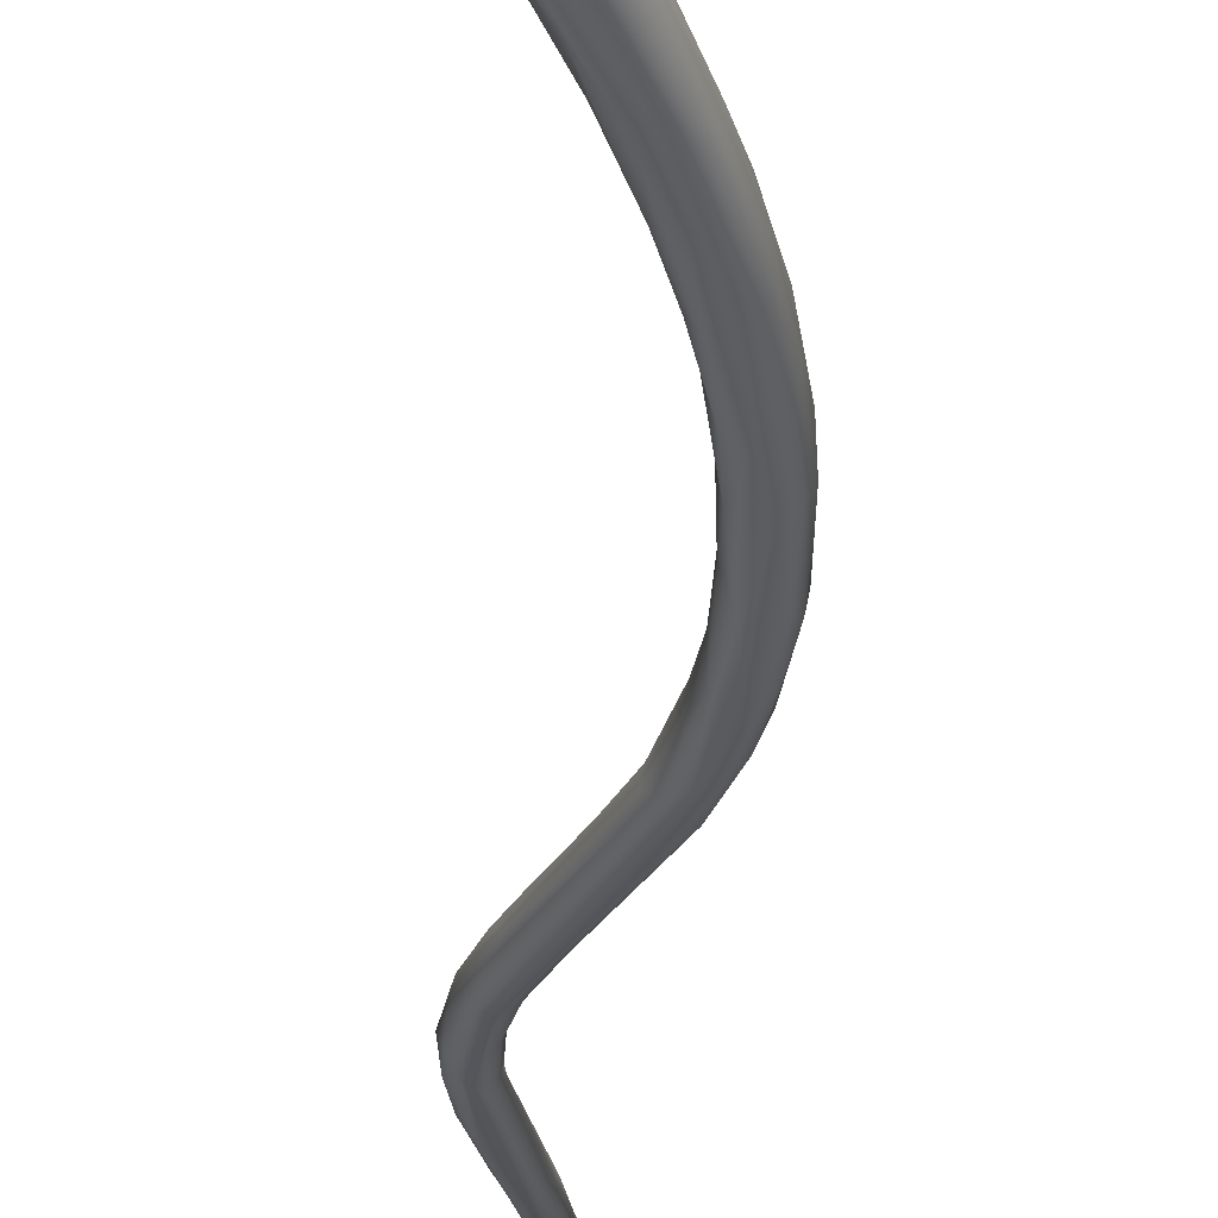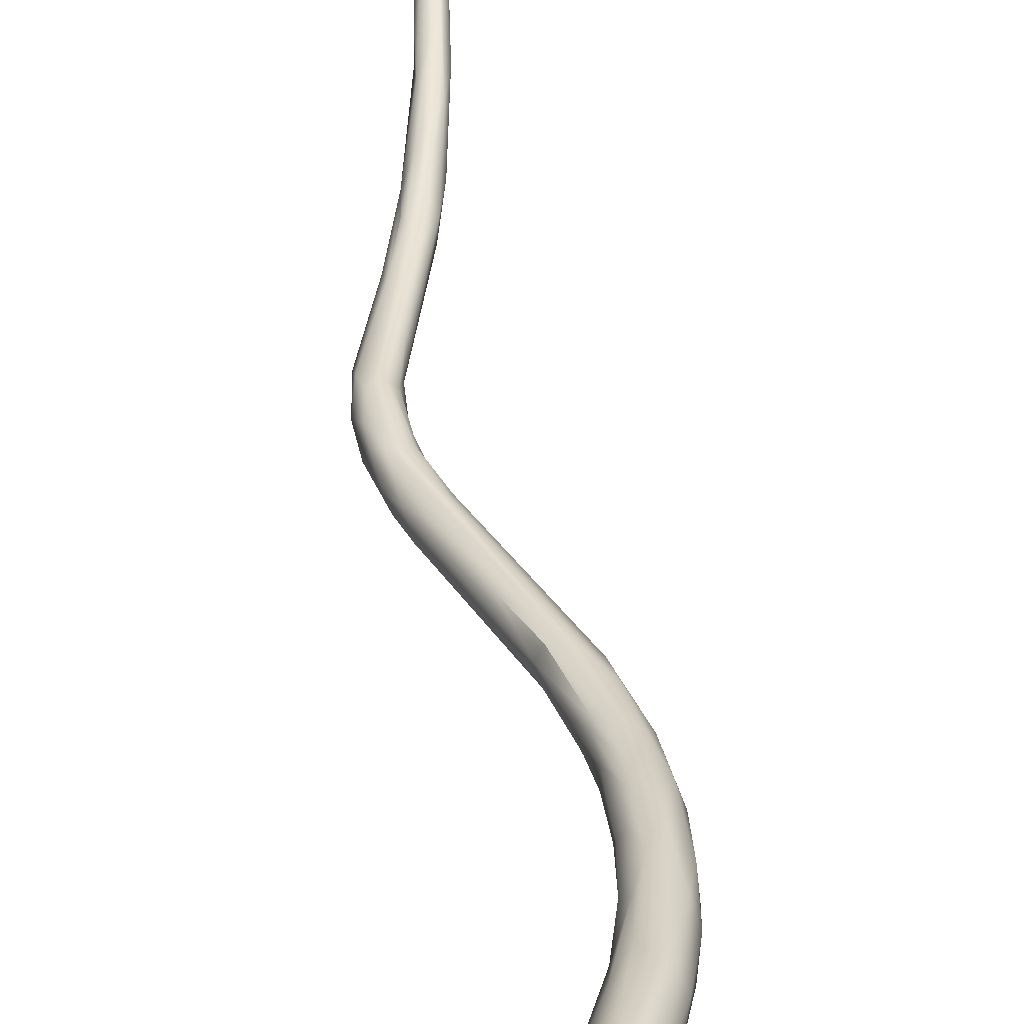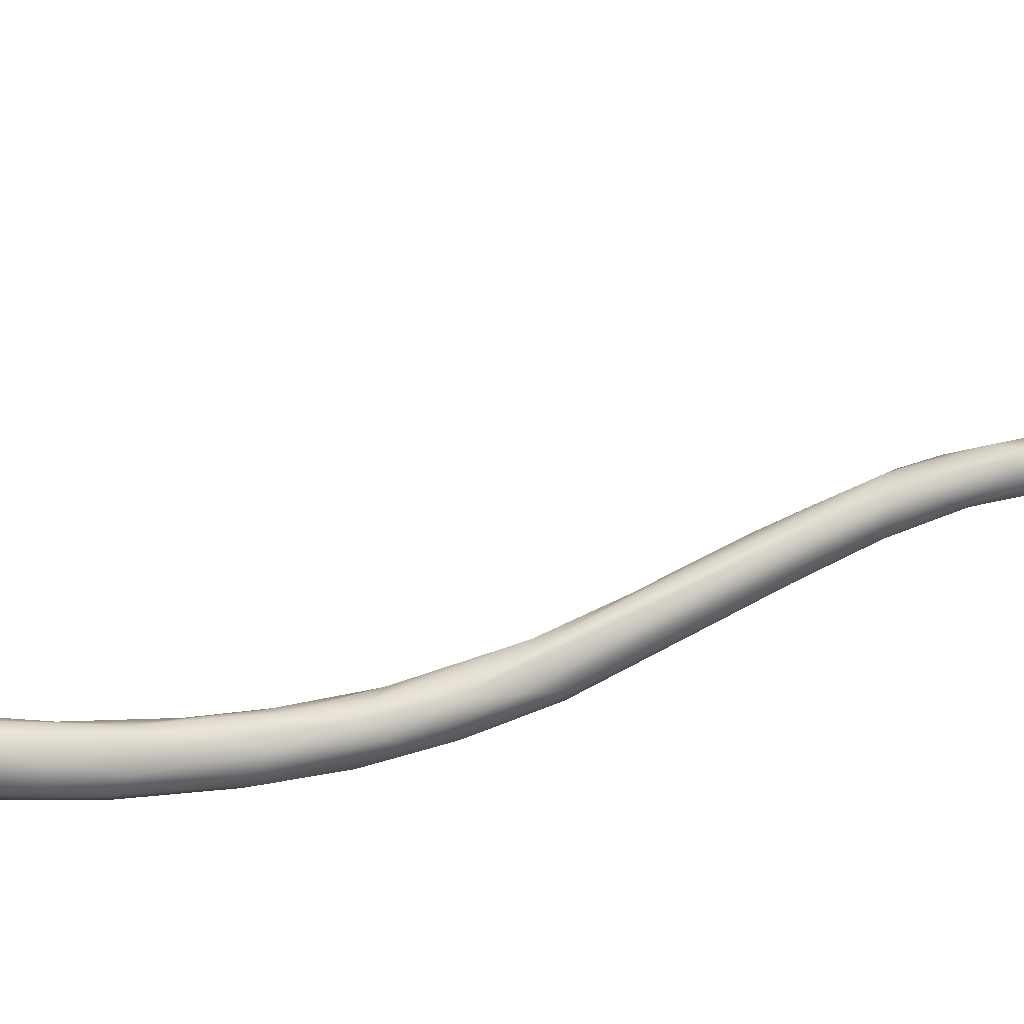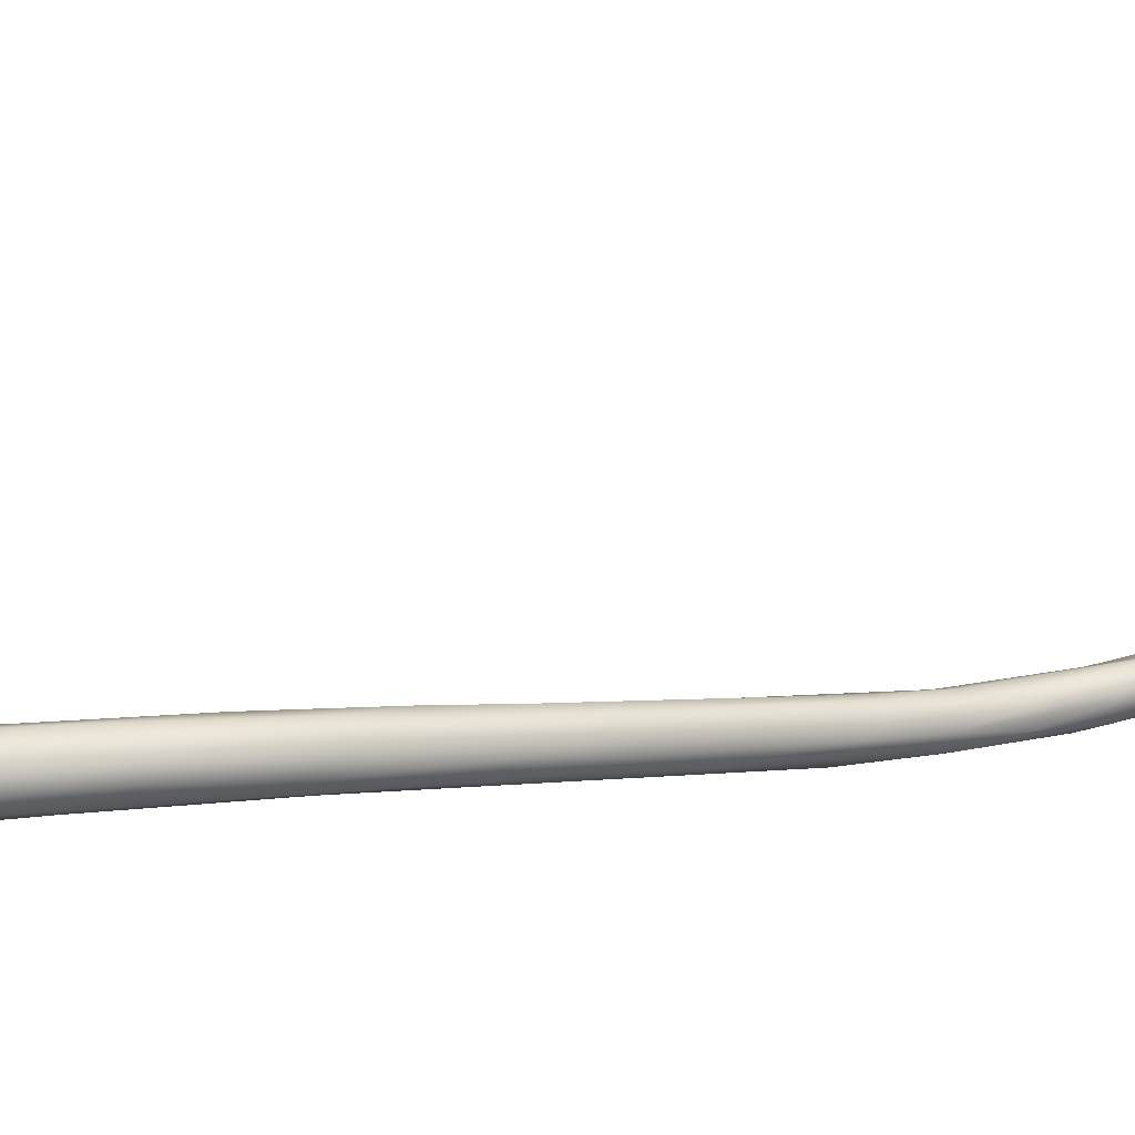
<metadata>
{"format":"obj","ext":"obj","renderer":"f3d","projection":"perspective","resolution":1024,"background":"white","views":[{"elev":-43.1,"azim":4.0,"up":"+Y"},{"elev":20.2,"azim":1.5,"up":"+Y"},{"elev":45.4,"azim":94.4,"up":"+Y"},{"elev":-17.4,"azim":82.5,"up":"+Y"}]}
</metadata>
<code>
o grp1
v -193.9 -86.77 1088
v -193.5 -86.88 1088
v -193.1 -86.7 1089
v -193.4 -86 1089
v -193.8 -85.68 1088
v -193 -85.45 1088
v -193.7 -87.19 1088
v -193.1 -87.44 1087
v -194.1 -86.38 1087
v -194.1 -85.98 1087
v -193.9 -86.2 1088
v -193.5 -87.1 1087
v -193.9 -85.43 1087
v -193.4 -85.22 1088
v -193.5 -85.15 1087
v -191 -86.01 1080
v -192.3 -85.83 1083
v -191.9 -85.21 1082
v -192.8 -87.29 1088
v -192.5 -86.88 1088
v -192.6 -86.22 1089
v -192 -86.39 1088
v -192.1 -85.86 1088
v -192.4 -85.57 1088
v -192.7 -85.11 1088
v -192.5 -87.36 1088
v -189.6 -86.84 1080
v -192.9 -84.98 1088
v -190 -84.62 1080
v -190.1 -84.69 1079
v -192.1 -86.94 1088
v -191.6 -86.63 1087
v -191.8 -86.05 1088
v -192 -85.5 1088
v -189.6 -84.93 1081
v -192.2 -85.04 1087
v -188.7 -85.79 1080
v -190 -86.68 1082
v -188.5 -86.64 1076
v -190 -86.49 1078
v -188.5 -86.18 1079
v -189.5 -85.43 1082
v -190 -85.2 1077
v -189.7 -84.78 1077
v -188.8 -86.48 1075
v -188.2 -85.11 1078
v -189.7 -85.69 1075
v -187.6 -84.57 1075
v -188 -86.36 1073
v -188.1 -84.3 1074
v -188.4 -84.34 1072
v -188.8 -85.67 1072
v -189 -85.01 1073
v -187.4 -86.16 1074
v -187.3 -85.42 1075
v -186.8 -84.83 1073
v -186.6 -85.44 1072
v -188.2 -84.4 1070
v -188.2 -84.71 1068
v -188.3 -85.38 1070
v -187.1 -86.13 1071
v -187.1 -83.97 1069
v -187.6 -83.96 1068
v -188.1 -85.82 1070
v -186.6 -85.81 1070
v -186.6 -84.19 1069
v -187.3 -85.7 1066
v -187.4 -83.55 1064
v -187.8 -85.43 1066
v -188 -84.29 1065
v -194.5 -81.07 1046
v -195.1 -80.88 1044
v -194.8 -80.33 1045
v -195.5 -80.21 1043
v -195.1 -79.97 1044
v -186.3 -84.72 1070
v -187.7 -83.91 1066
v -187.9 -85.02 1064
v -188.1 -84.37 1062
v -193.5 -81.82 1048
v -190.1 -83.26 1054
v -190.2 -82.82 1054
v -193.9 -81.05 1047
v -191.3 -81.85 1051
v -194.2 -81.67 1046
v -189.8 -83.71 1054
v -193.1 -81.08 1048
v -192.7 -82.49 1048
v -194.4 -81.57 1045
v -194.4 -80.15 1045
v -189.6 -82.04 1054
v -193.9 -80.18 1045
v -194 -81.59 1045
v -195.3 -80.69 1043
v -194.2 -80.99 1043
v -195.1 -79.46 1042
v -194.7 -79.24 1042
v -195 -80.78 1042
v -194.8 -80.61 1041
v -195.4 -79.41 1041
v -195.5 -80.28 1041
v -195.6 -79.57 1040
v -195.4 -79.57 1039
v -186.3 -85.53 1067
v -186.2 -85.16 1068
v -186 -84.62 1066
v -186.3 -83.93 1066
v -186.9 -85.52 1064
v -187 -83.32 1062
v -187.8 -83.67 1063
v -187.8 -84.91 1060
v -188 -84.76 1062
v -188.1 -84.08 1062
v -187.9 -83.31 1061
v -188.5 -83.5 1059
v -188.5 -84.02 1060
v -190.1 -83.36 1052
v -192.6 -80.74 1047
v -193.3 -81.37 1045
v -192.1 -81.97 1047
v -192.6 -80.85 1047
v -192.4 -81.28 1047
v -193.7 -80.19 1045
v -193.2 -80.81 1045
v -193.8 -80.52 1043
v -193.7 -80.27 1044
v -194.4 -79.4 1042
v -194 -80.66 1043
v -194.2 -79.6 1042
v -194.1 -79.76 1041
v -194.2 -80.2 1041
v -194.5 -80.41 1041
v -194.9 -79.62 1038
v -194.8 -78.1 1037
v -194.9 -78.2 1036
v -194.9 -78.57 1036
v -186 -84.79 1064
v -186.3 -85.22 1064
v -186.1 -84.03 1064
v -186.8 -85 1061
v -187.7 -83.07 1060
v -188.6 -84.3 1058
v -187.9 -84.48 1057
v -189 -84.05 1055
v -189 -83.9 1057
v -188.8 -83.11 1058
v -189.3 -83.44 1056
v -188.7 -82.94 1057
v -188 -82.75 1058
v -190 -82.31 1054
v -190 -82.31 1054
v -189 -83.43 1053
v -194.1 -78.91 1039
v -194.3 -78.12 1037
v -194.2 -78.99 1036
v -186.3 -83.98 1061
v -186.5 -84.47 1060
v -186.6 -83.43 1060
v -187.4 -82.91 1058
v -187.1 -84.42 1058
v -188 -82.59 1056
v -188.5 -84.02 1055
v -188.4 -82.64 1054
v -188.8 -82.85 1053
v -193.8 -78.68 1035
v -194.3 -77.29 1035
v -194.6 -77.99 1034
v -194.6 -76.82 1032
v -194.5 -77.12 1034
v -194.5 -77.17 1034
v -187.1 -83.29 1057
v -187.2 -83.64 1057
v -187.8 -83.86 1056
v -193.4 -77.25 1034
v -193.5 -77.9 1034
v -193.8 -77.43 1035
v -194.1 -77.56 1032
v -194.3 -76.4 1030
v -194.2 -75.87 1031
v -193.8 -76.65 1033
v -193.4 -77.02 1032
v -193.9 -77.51 1032
v -193.7 -75.23 1030
v -193.3 -76.67 1032
v -193.4 -74.95 1029
v -193.7 -76.03 1029
v -194.3 -74.57 1029
v -194.4 -74.55 1027
v -194.1 -75.77 1029
v -194.2 -74.21 1026
v -194.4 -73.41 1026
v -193.3 -75.09 1028
v -193.3 -74.42 1028
v -194 -73.78 1025
v -193.9 -73.59 1027
v -193.7 -73.17 1026
v -193.5 -72.72 1024
v -193.7 -74.02 1026
v -194 -70.7 1021
v -194.3 -71.91 1024
v -193.8 -69.93 1021
v -193.8 -70.22 1020
v -194.4 -69.65 1021
v -194.5 -70.34 1020
v -194.2 -70.33 1020
v -194.6 -69.89 1021
v -194.5 -70.01 1020
v -193.7 -70.14 1021
v -194.2 -69.78 1021
v -194.2 -69.97 1020
v -193.8 -69.98 1020
v -193.9 -69.79 1020
v -193.9 -69.79 1020
v -193.8 -69.98 1020
v -194.2 -69.66 1020
v -194 -69.64 1021
f 1 2 11
f 2 3 11
f 4 11 3
f 4 5 11
f 4 6 5
f 1 10 9
f 1 11 10
f 7 2 1
f 1 9 7
f 12 7 9
f 11 5 10
f 10 5 13
f 5 14 13
f 9 16 12
f 17 9 10
f 13 18 10
f 10 18 17
f 3 2 19
f 20 3 19
f 20 21 3
f 22 21 20
f 6 14 5
f 4 3 21
f 21 6 4
f 24 6 21
f 23 24 21
f 6 25 14
f 24 25 6
f 8 19 7
f 19 2 7
f 19 8 26
f 26 8 27
f 13 14 15
f 14 28 15
f 25 28 14
f 7 12 8
f 30 13 15
f 30 18 13
f 15 28 30
f 31 20 19
f 26 31 19
f 22 23 21
f 22 20 31
f 31 32 22
f 34 24 23
f 23 22 33
f 33 34 23
f 24 34 25
f 36 29 28
f 34 36 25
f 25 36 28
f 35 36 34
f 16 9 17
f 33 22 32
f 37 33 32
f 31 26 38
f 28 29 30
f 16 40 12
f 38 32 31
f 33 42 34
f 37 42 33
f 8 39 27
f 8 12 40
f 18 43 17
f 44 43 18
f 38 26 27
f 32 41 37
f 45 8 40
f 8 45 39
f 42 35 34
f 42 46 35
f 30 44 18
f 16 17 43
f 47 16 43
f 41 32 38
f 27 41 38
f 46 42 37
f 48 35 46
f 47 40 16
f 50 35 48
f 49 39 45
f 50 30 29
f 50 29 36
f 51 44 30
f 47 43 53
f 44 53 43
f 41 27 54
f 46 37 55
f 54 27 39
f 55 37 41
f 35 50 36
f 48 46 56
f 50 51 30
f 51 53 44
f 40 47 52
f 52 45 40
f 47 53 52
f 55 41 54
f 46 55 56
f 54 57 55
f 51 58 53
f 59 60 53
f 60 52 53
f 53 58 59
f 39 61 54
f 61 39 49
f 50 48 62
f 51 63 58
f 63 51 50
f 45 52 64
f 45 64 49
f 60 64 52
f 56 55 57
f 54 65 57
f 48 66 62
f 48 56 66
f 65 54 61
f 62 63 50
f 62 68 63
f 69 64 60
f 49 64 69
f 49 69 67
f 60 59 69
f 71 72 85
f 71 73 72
f 73 74 72
f 73 75 74
f 57 76 56
f 66 56 76
f 61 49 67
f 63 77 58
f 77 63 68
f 78 69 59
f 58 77 59
f 59 77 70
f 70 78 59
f 70 79 78
f 82 80 81
f 80 82 83
f 82 84 83
f 85 86 80
f 80 83 71
f 84 87 83
f 89 88 85
f 87 90 83
f 87 91 90
f 71 85 80
f 88 89 93
f 72 89 85
f 83 90 73
f 89 72 94
f 71 83 73
f 73 90 75
f 90 96 75
f 97 90 92
f 94 98 89
f 93 89 98
f 72 74 94
f 97 96 90
f 98 99 93
f 75 100 74
f 100 75 96
f 101 98 94
f 101 94 74
f 74 100 102
f 101 74 102
f 103 101 102
f 57 65 105
f 57 105 76
f 61 104 65
f 105 65 104
f 106 76 105
f 107 66 76
f 61 67 108
f 108 104 61
f 69 78 67
f 70 77 110
f 68 110 77
f 62 109 68
f 111 108 67
f 78 112 111
f 78 111 67
f 70 113 79
f 70 110 113
f 112 78 79
f 114 110 68
f 110 115 113
f 113 116 79
f 113 115 116
f 81 80 86
f 88 86 85
f 117 88 93
f 84 91 87
f 93 119 120
f 92 90 91
f 118 121 123
f 118 123 92
f 124 119 125
f 119 124 122
f 121 124 123
f 93 95 119
f 124 126 123
f 123 126 127
f 126 124 125
f 123 127 92
f 95 93 99
f 128 119 95
f 128 125 119
f 127 97 92
f 129 126 125
f 130 128 131
f 127 126 129
f 95 99 132
f 131 128 95
f 95 132 131
f 133 98 101
f 101 103 133
f 133 99 98
f 100 135 102
f 100 134 135
f 96 134 100
f 102 136 103
f 76 106 107
f 105 137 106
f 105 104 137
f 137 104 138
f 62 66 107
f 138 104 108
f 138 108 140
f 62 107 109
f 109 141 68
f 110 114 115
f 141 114 68
f 79 142 112
f 111 143 108
f 112 142 111
f 79 116 142
f 145 142 116
f 146 115 114
f 114 141 146
f 116 115 145
f 142 144 111
f 115 147 145
f 141 148 146
f 141 149 148
f 145 86 142
f 147 115 146
f 148 149 150
f 86 144 142
f 147 81 145
f 82 147 146
f 82 146 148
f 147 82 81
f 151 82 148
f 150 149 91
f 86 145 81
f 144 88 117
f 82 151 84
f 150 91 84
f 86 88 144
f 91 118 92
f 93 120 117
f 117 120 152
f 122 124 121
f 120 119 122
f 130 125 128
f 129 125 130
f 127 153 97
f 153 127 129
f 129 130 153
f 134 96 154
f 132 99 155
f 97 154 96
f 97 153 154
f 133 103 136
f 99 133 155
f 135 136 102
f 139 107 106
f 106 137 139
f 137 156 139
f 138 140 157
f 138 157 137
f 139 156 158
f 158 107 139
f 156 137 157
f 141 109 159
f 109 107 158
f 159 149 141
f 159 109 158
f 140 108 143
f 157 140 160
f 111 144 143
f 140 143 160
f 161 149 159
f 143 144 162
f 149 161 91
f 117 162 144
f 163 118 161
f 162 117 152
f 164 122 163
f 91 161 118
f 118 163 121
f 152 120 164
f 122 121 163
f 164 120 122
f 132 155 165
f 131 132 165
f 166 134 154
f 133 136 167
f 135 168 136
f 135 134 168
f 166 169 134
f 168 134 170
f 156 157 172
f 172 157 160
f 171 159 158
f 156 172 171
f 156 171 158
f 160 143 173
f 159 171 161
f 173 172 160
f 143 162 173
f 171 163 161
f 171 172 163
f 162 152 173
f 173 152 164
f 173 164 172
f 163 172 164
f 130 131 175
f 165 175 131
f 154 176 166
f 174 153 130
f 133 167 177
f 167 178 177
f 155 133 177
f 170 169 168
f 166 179 169
f 167 136 168
f 174 130 175
f 154 153 176
f 174 176 153
f 176 180 166
f 181 175 165
f 179 166 180
f 155 177 182
f 182 165 155
f 181 165 182
f 169 179 168
f 174 175 184
f 184 175 181
f 180 176 174
f 174 185 180
f 186 182 177
f 182 186 181
f 179 180 183
f 180 185 183
f 168 179 187
f 167 168 188
f 187 188 168
f 188 178 167
f 177 178 189
f 178 188 190
f 187 191 188
f 192 184 181
f 193 184 192
f 192 181 186
f 185 174 184
f 185 184 193
f 186 177 189
f 189 178 190
f 190 194 189
f 194 186 189
f 183 195 179
f 187 179 195
f 196 195 183
f 185 196 183
f 186 198 192
f 194 198 186
f 198 197 192
f 198 199 197
f 194 199 198
f 187 200 191
f 195 200 187
f 185 201 196
f 201 185 193
f 193 192 197
f 199 202 197
f 195 203 200
f 190 188 204
f 204 194 190
f 205 194 204
f 194 205 199
f 191 200 206
f 191 206 188
f 204 188 206
f 204 206 207
f 200 203 206
f 193 208 201
f 209 203 195
f 196 209 195
f 196 201 209
f 205 204 207
f 210 205 207
f 215 211 210
f 199 205 202
f 212 211 215
f 210 202 205
f 211 202 210
f 208 213 201
f 214 213 208
f 193 197 208
f 197 202 208
f 208 202 214
f 206 203 215
f 206 215 207
f 209 216 203
f 216 215 203
f 210 207 215
f 201 216 209
f 216 212 215
f 216 201 213

</code>
